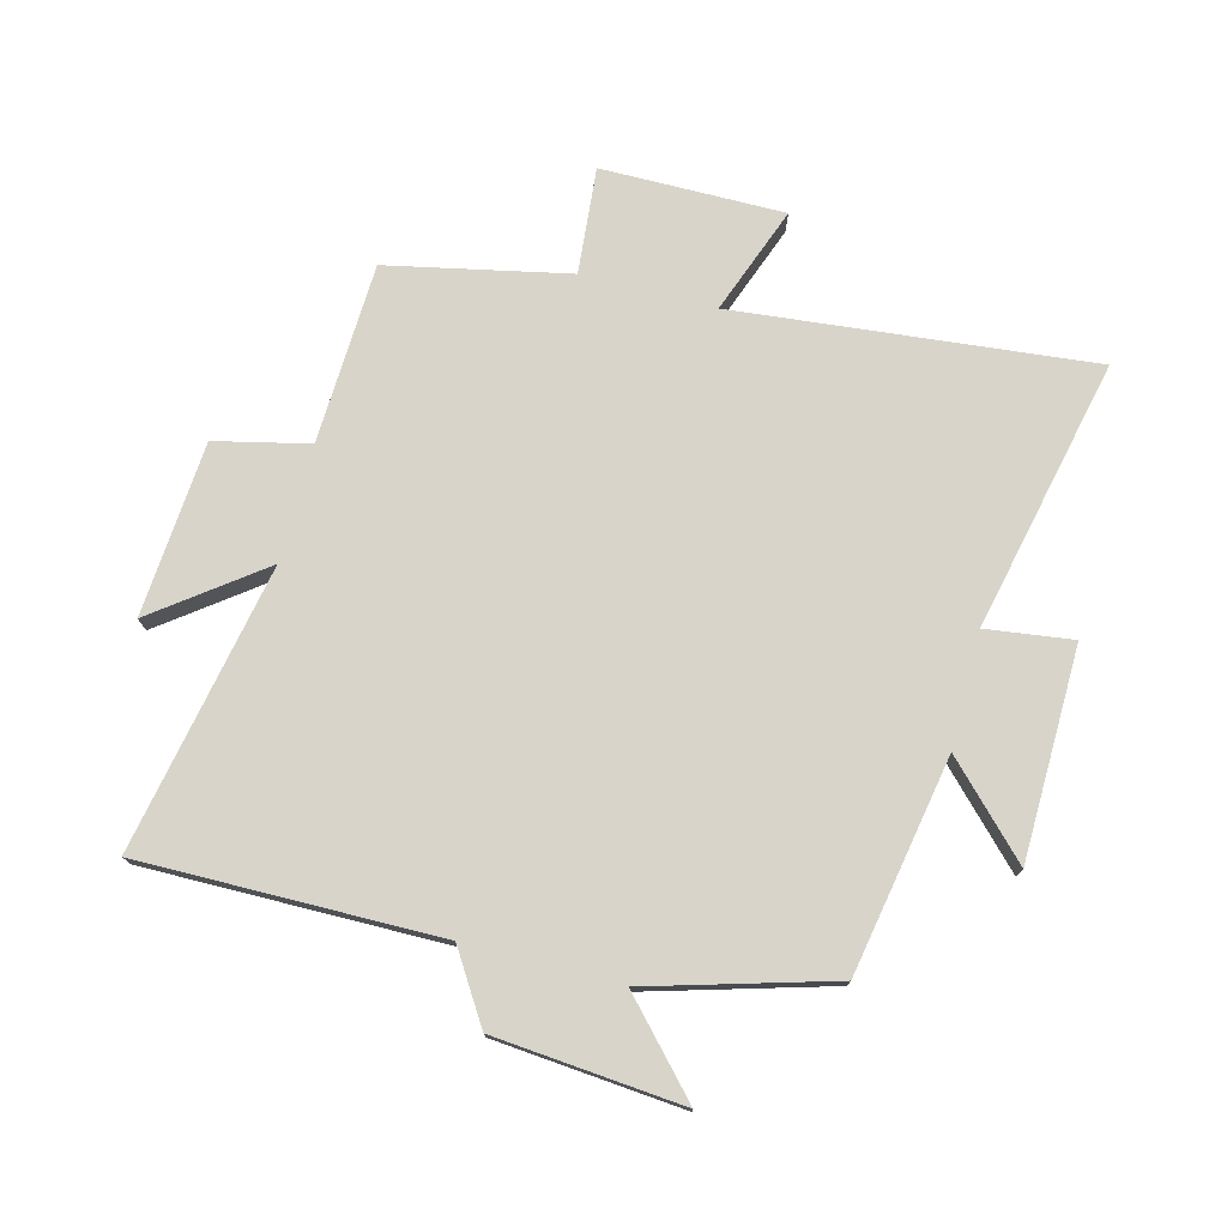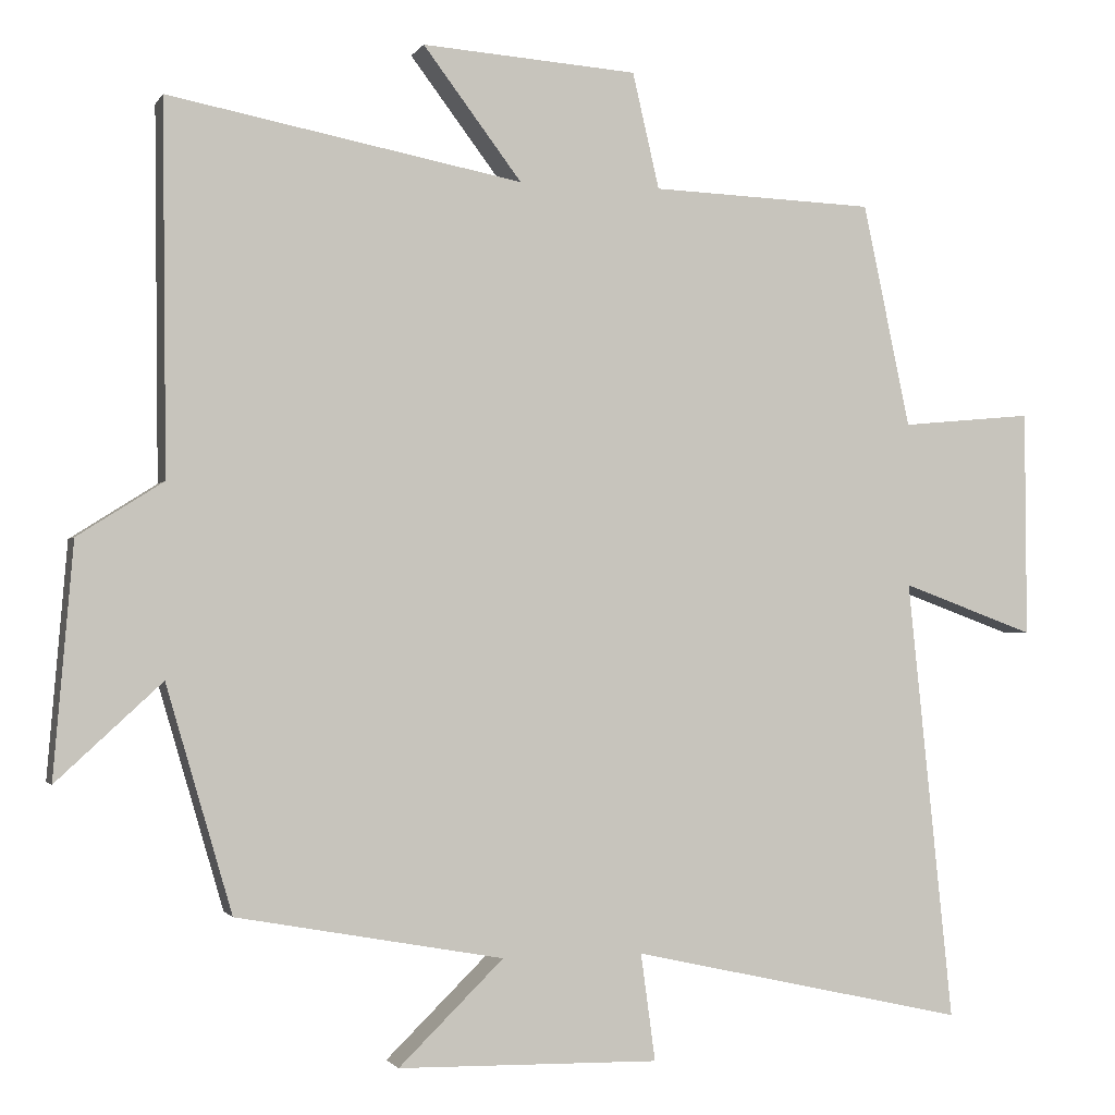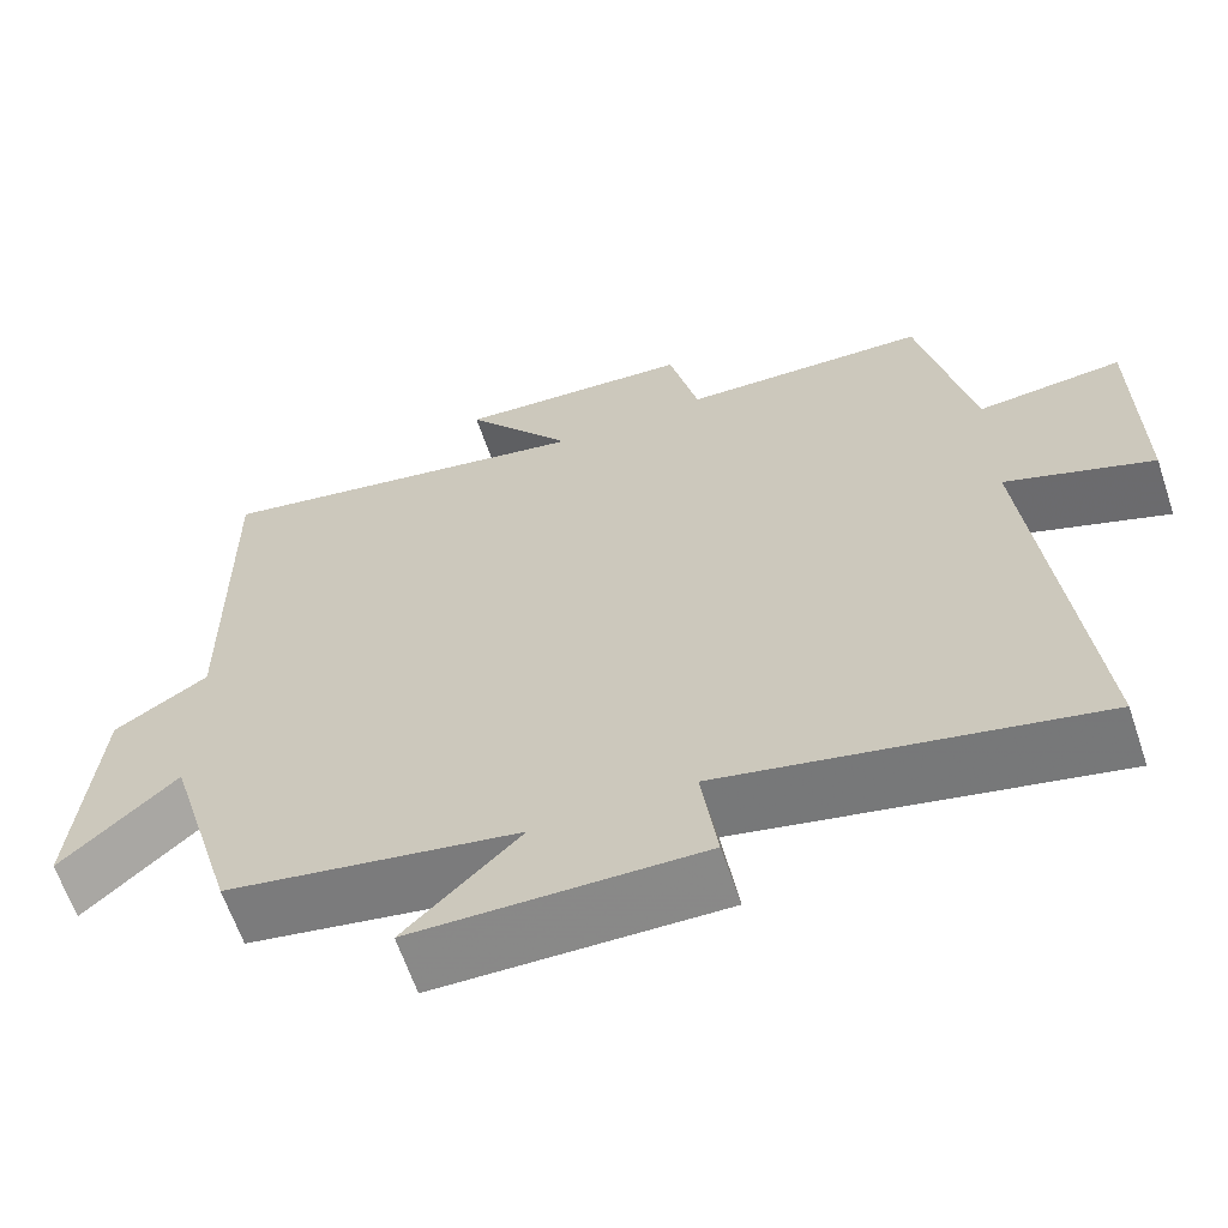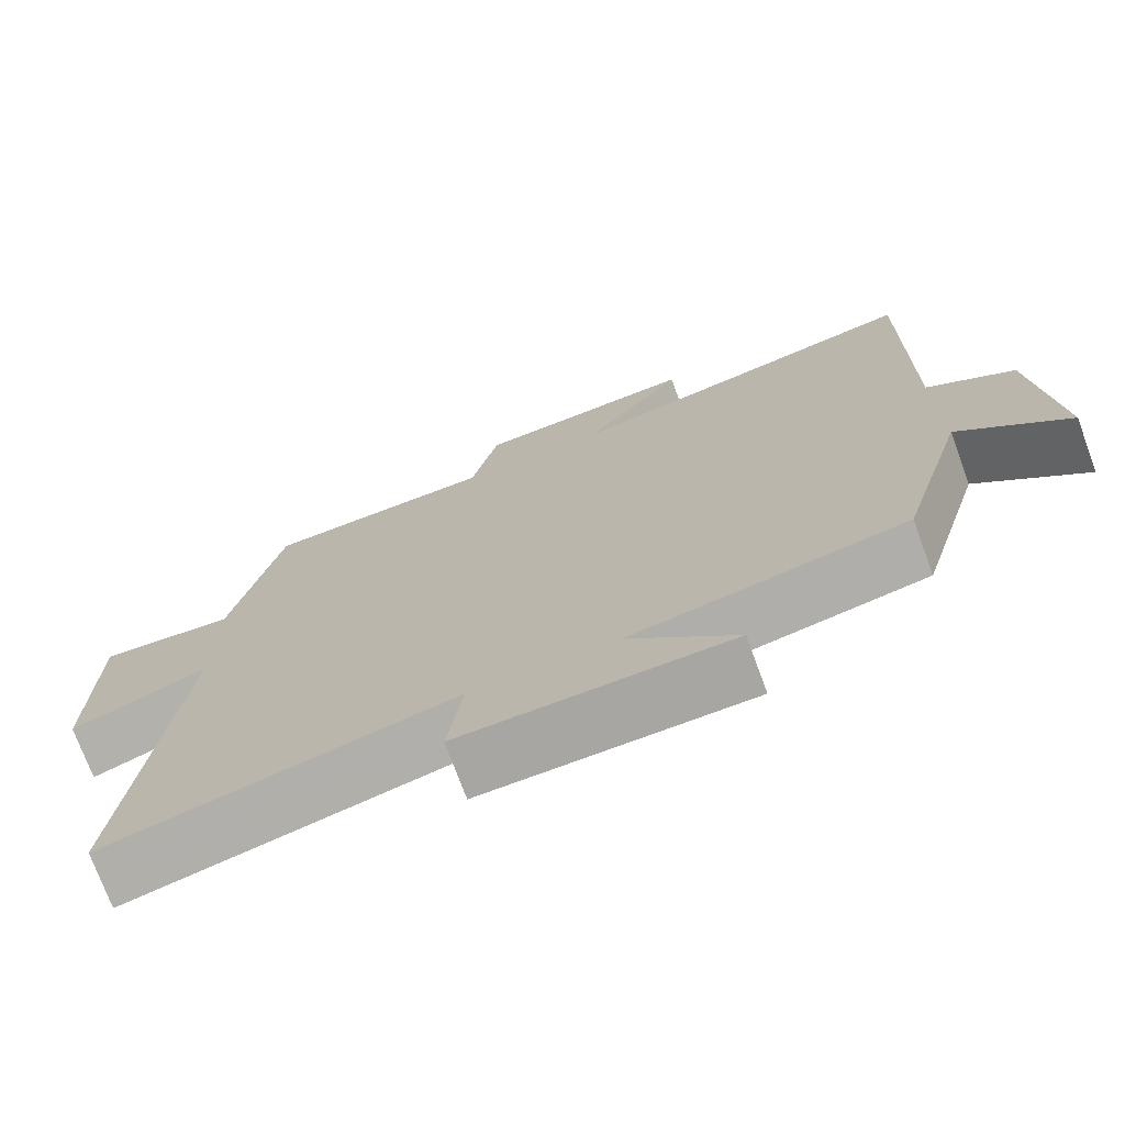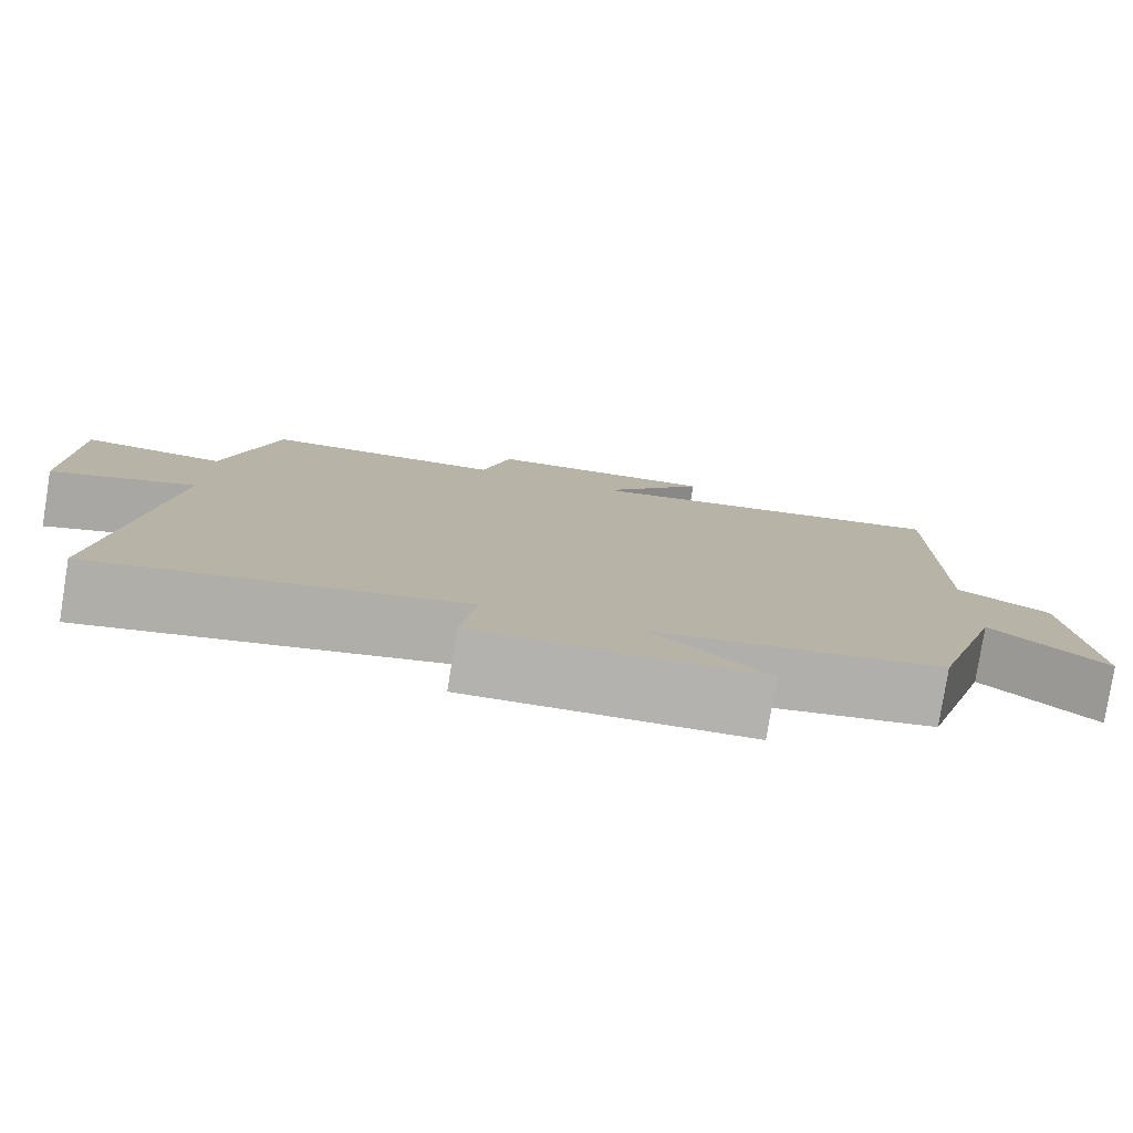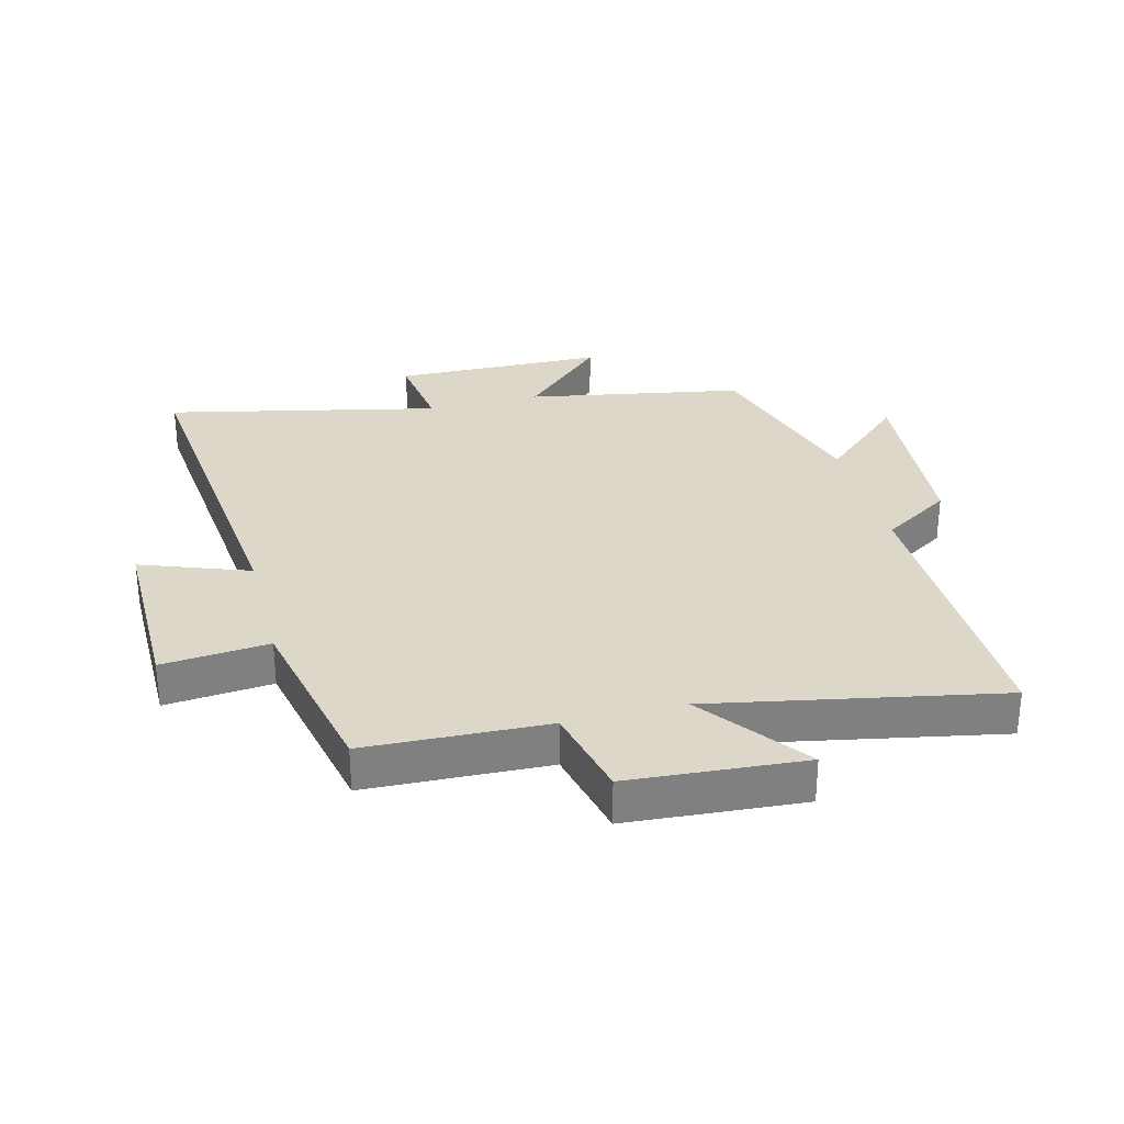
<metadata>
{"format":"obj","ext":"obj","renderer":"f3d","projection":"perspective","resolution":1024,"background":"white","views":[{"elev":75.5,"azim":104.7,"up":"+Y"},{"elev":-1.5,"azim":163.6,"up":"+Z"},{"elev":-63.4,"azim":-161.4,"up":"+Z"},{"elev":-73.8,"azim":20.2,"up":"+Z"},{"elev":-79.7,"azim":-9.1,"up":"+Z"},{"elev":30.3,"azim":-14.4,"up":"+Y"}]}
</metadata>
<code>
v -0.438 0.07 0.489
v -0.146 0.07 0.5
v -0.111 0.07 0.651
v 0.171 0.07 0.671
v 0.042 0.07 0.5
v 0.505 0.07 0.589
v 0.5 0.07 0.106
v 0.612 0.07 0.035
v 0.638 0.07 -0.269
v 0.5 0.07 -0.142
v 0.414 0.07 -0.437
v 0.065 0.07 -0.5
v 0.202 0.07 -0.634
v -0.14 0.07 -0.64
v -0.121 0.07 -0.5
v -0.56 0.07 -0.597
v -0.5 0.07 -0.019
v -0.674 0.07 -0.083
v -0.672 0.07 0.213
v -0.5 0.07 0.197
v -0.438 0 0.489
v -0.146 0 0.5
v -0.111 0 0.651
v 0.171 0 0.671
v 0.042 0 0.5
v 0.505 0 0.589
v 0.5 0 0.106
v 0.612 0 0.035
v 0.638 0 -0.269
v 0.5 0 -0.142
v 0.414 0 -0.437
v 0.065 0 -0.5
v 0.202 0 -0.634
v -0.14 0 -0.64
v -0.121 0 -0.5
v -0.56 0 -0.597
v -0.5 0 -0.019
v -0.674 0 -0.083
v -0.672 0 0.213
v -0.5 0 0.197
f 17 18 19 20
f 17 20 1 2
f 15 16 17 2
f 12 13 14 15
f 15 2 3
f 12 15 3
f 11 12 3
f 10 11 3
f 7 8 9 10
f 5 6 7
f 5 7 10
f 3 4 5
f 3 5 10
f 40 39 38 37
f 22 21 40 37
f 22 37 36 35
f 35 34 33 32
f 23 22 35
f 23 35 32
f 23 32 31
f 23 31 30
f 30 29 28 27
f 27 26 25
f 30 27 25
f 25 24 23
f 30 25 23
f 1 21 22 2
f 2 22 23 3
f 3 23 24 4
f 4 24 25 5
f 5 25 26 6
f 6 26 27 7
f 7 27 28 8
f 8 28 29 9
f 9 29 30 10
f 10 30 31 11
f 11 31 32 12
f 12 32 33 13
f 13 33 34 14
f 14 34 35 15
f 15 35 36 16
f 16 36 37 17
f 17 37 38 18
f 18 38 39 19
f 19 39 40 20
f 20 40 21 1

</code>
